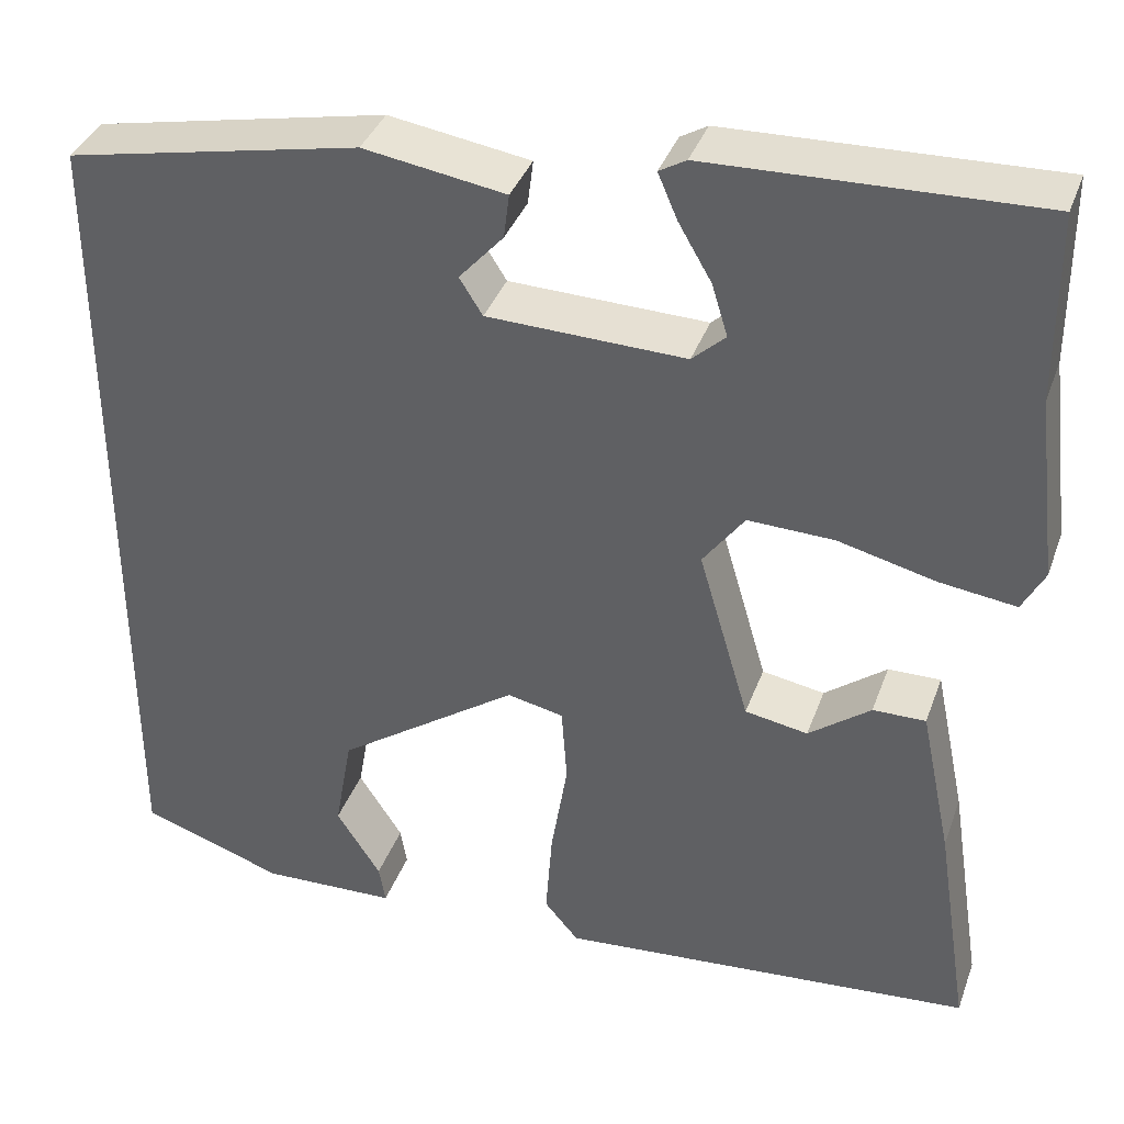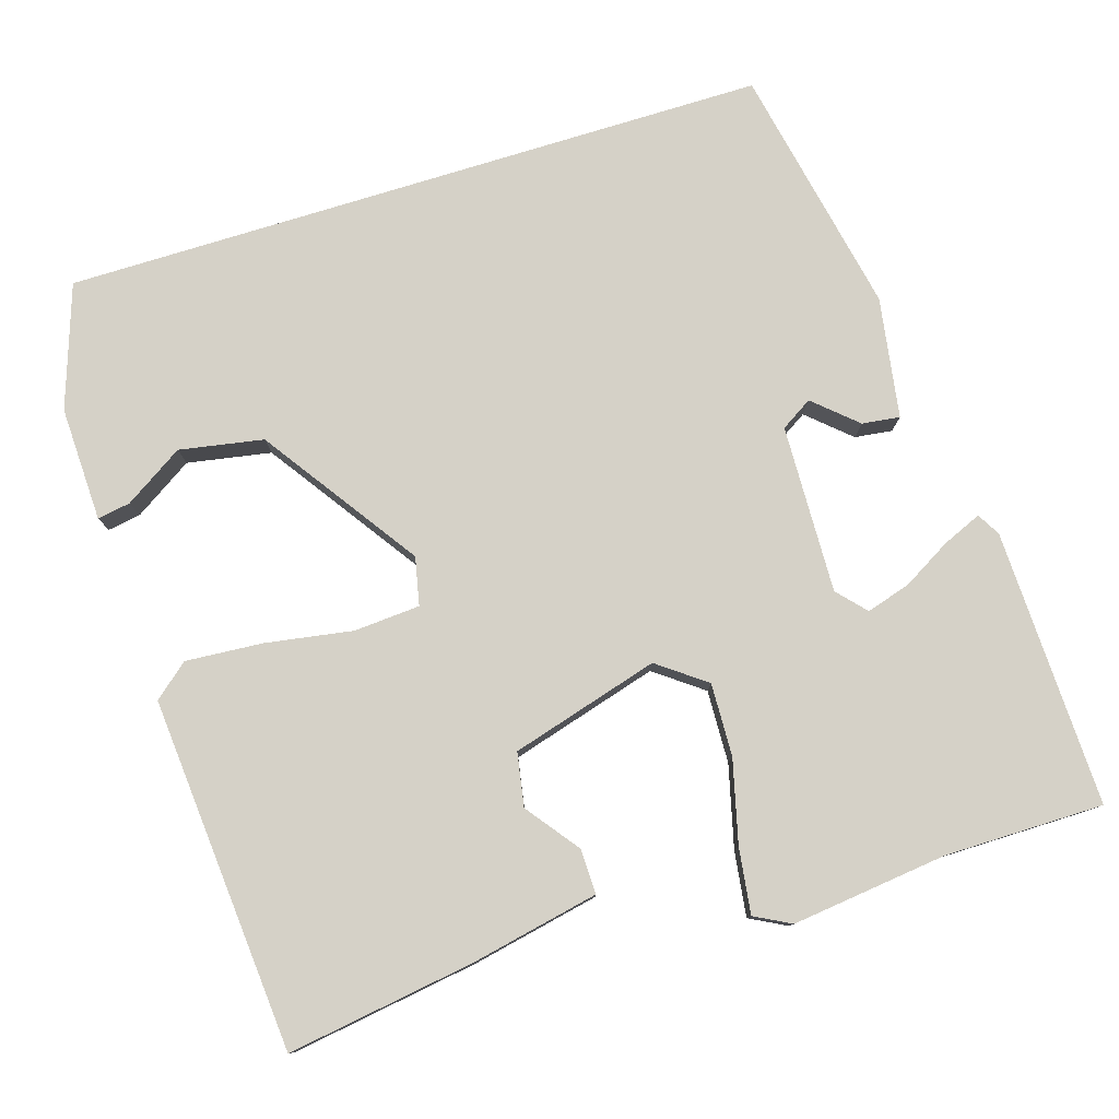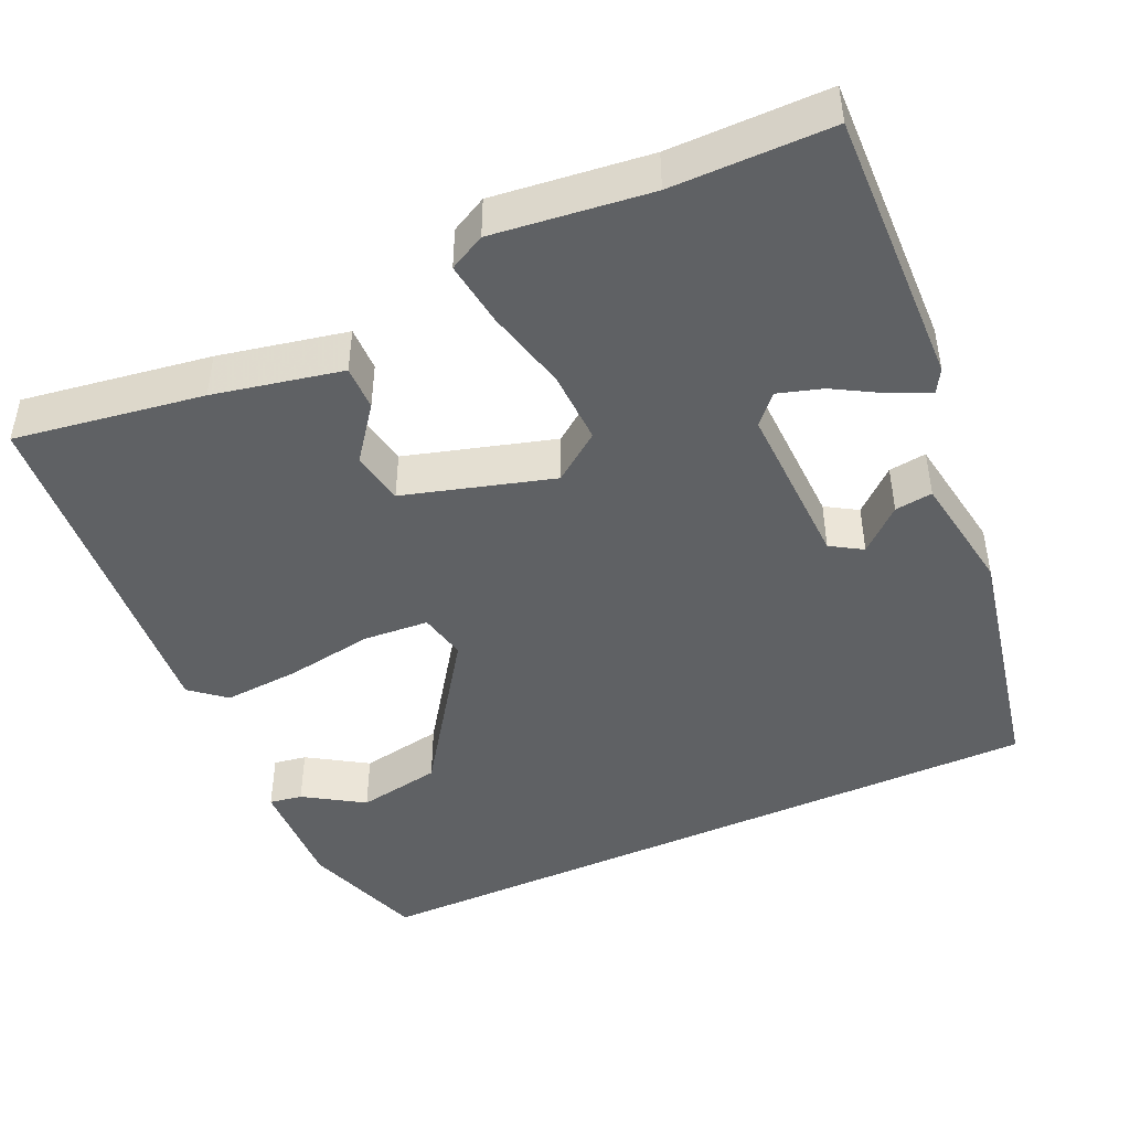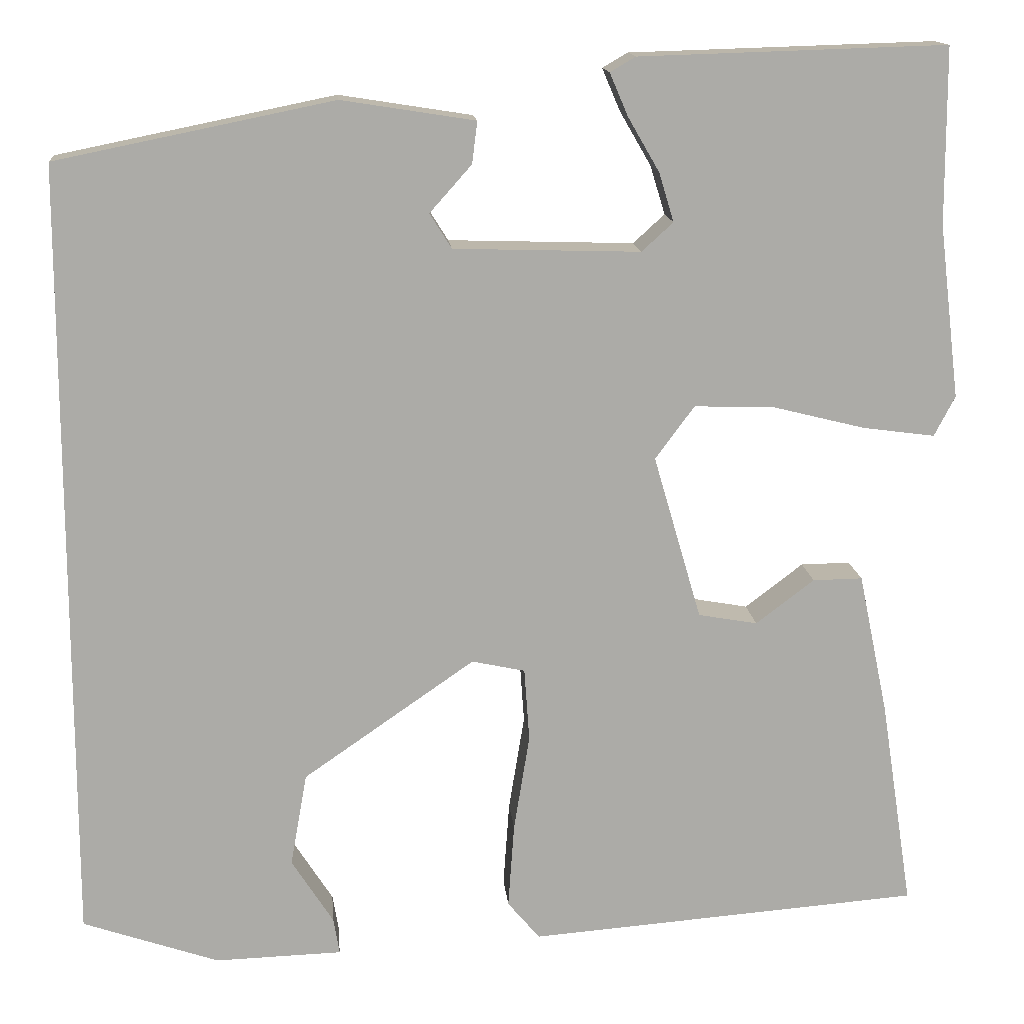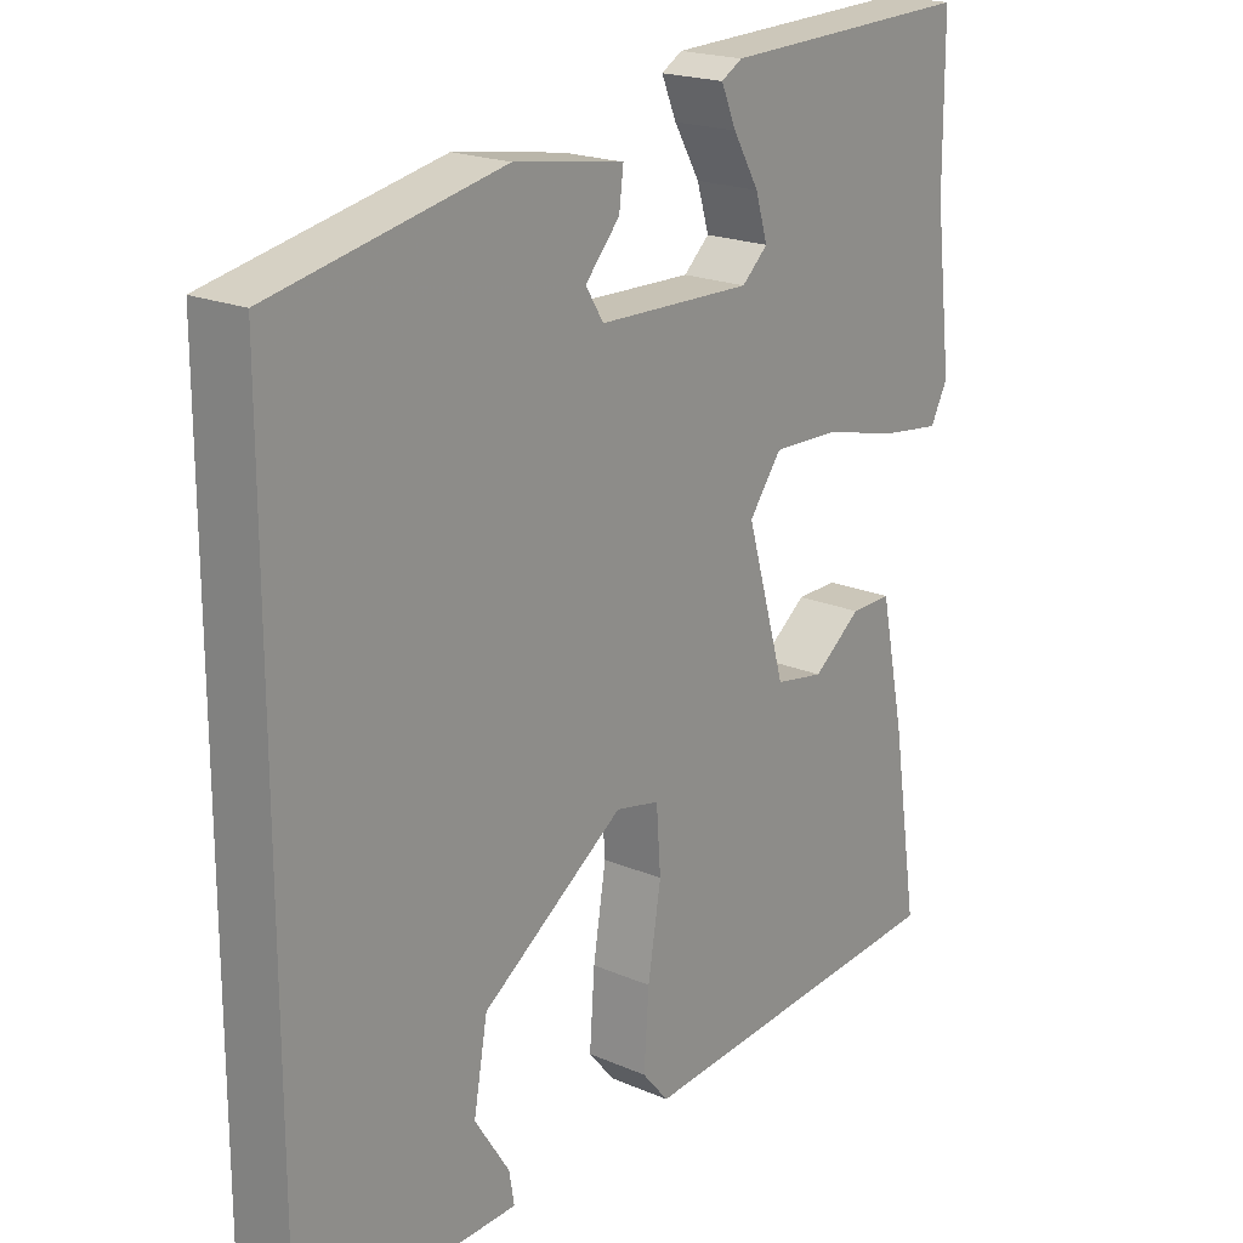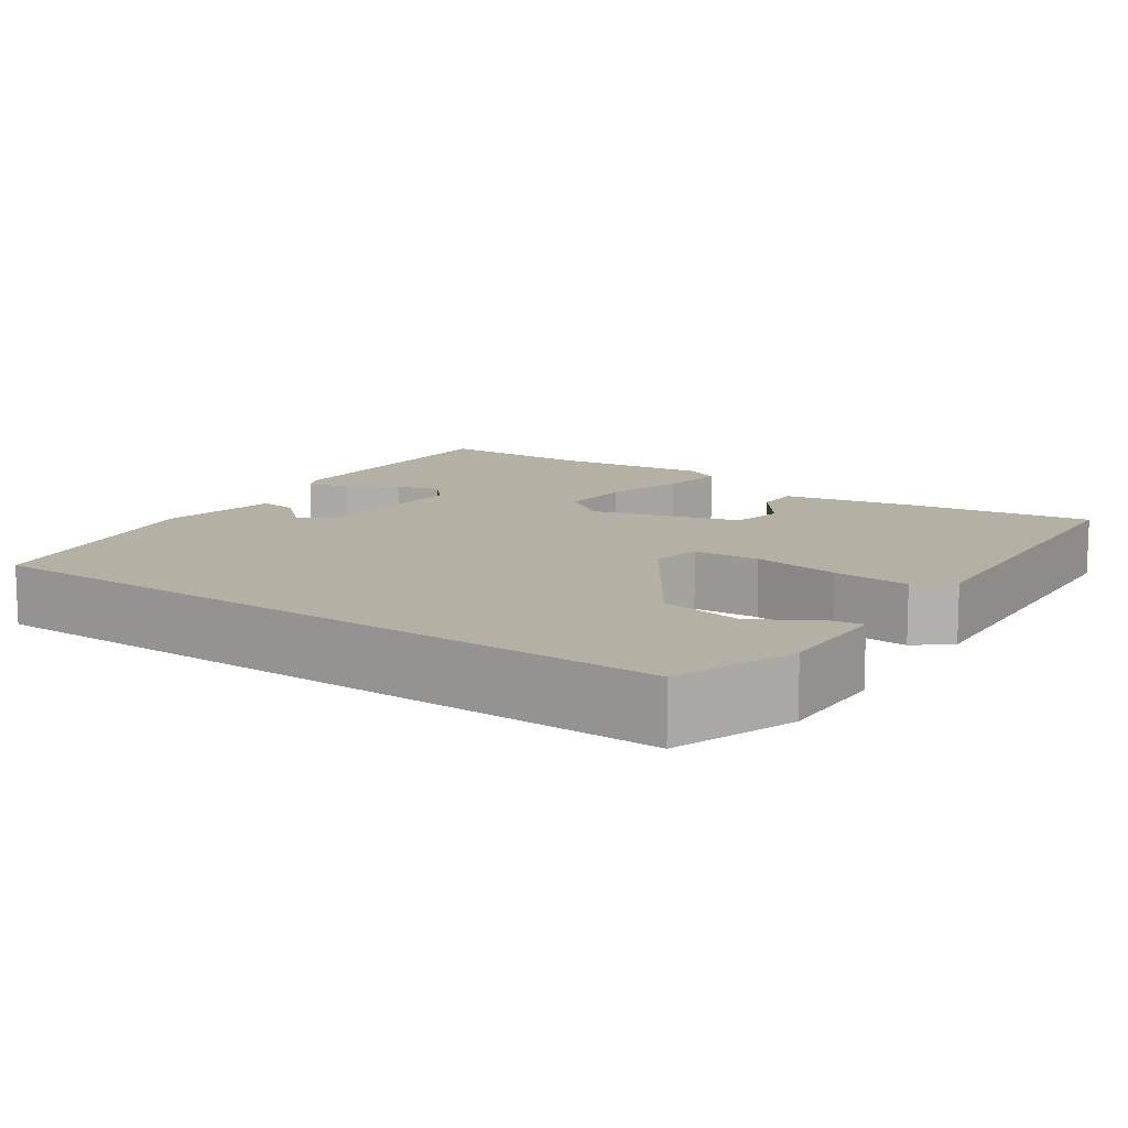
<metadata>
{"format":"obj","ext":"obj","renderer":"f3d","projection":"perspective","resolution":1024,"background":"white","views":[{"elev":37.4,"azim":-161.2,"up":"+Z"},{"elev":79.1,"azim":-107.1,"up":"+Y"},{"elev":-45.7,"azim":-65.5,"up":"+Y"},{"elev":14.2,"azim":175.1,"up":"+Z"},{"elev":20.1,"azim":128.4,"up":"+Z"},{"elev":11.6,"azim":125.4,"up":"+Y"}]}
</metadata>
<code>
v 0.5 0.07 -0.472
v 0.344 0.07 -0.525
v 0.198 0.07 -0.52
v 0.205 0.07 -0.478
v 0.253 0.07 -0.403
v 0.234 0.07 -0.296
v 0.037 0.07 -0.159
v -0.024 0.07 -0.172
v -0.03 0.07 -0.256
v -0.012 0.07 -0.367
v -0.005 0.07 -0.465
v -0.042 0.07 -0.509
v -0.493 0.07 -0.472
v -0.456 0.07 -0.232
v -0.422 0.07 -0.069
v -0.365 0.07 -0.07
v -0.298 0.07 -0.121
v -0.23 0.07 -0.109
v -0.175 0.07 0.08
v -0.22 0.07 0.141
v -0.313 0.07 0.138
v -0.418 0.07 0.112
v -0.501 0.07 0.101
v -0.525 0.07 0.147
v -0.501 0.07 0.346
v -0.5 0.07 0.548
v -0.147 0.07 0.537
v -0.118 0.07 0.52
v -0.139 0.07 0.471
v -0.175 0.07 0.409
v -0.192 0.07 0.353
v -0.156 0.07 0.32
v 0.058 0.07 0.326
v 0.083 0.07 0.366
v 0.035 0.07 0.42
v 0.029 0.07 0.468
v 0.182 0.07 0.492
v 0.5 0.07 0.427
v 0.5 0 -0.472
v 0.344 0 -0.525
v 0.198 0 -0.52
v 0.205 0 -0.478
v 0.253 0 -0.403
v 0.234 0 -0.296
v 0.037 0 -0.159
v -0.024 0 -0.172
v -0.03 0 -0.256
v -0.012 0 -0.367
v -0.005 0 -0.465
v -0.042 0 -0.509
v -0.493 0 -0.472
v -0.456 0 -0.232
v -0.422 0 -0.069
v -0.365 0 -0.07
v -0.298 0 -0.121
v -0.23 0 -0.109
v -0.175 0 0.08
v -0.22 0 0.141
v -0.313 0 0.138
v -0.418 0 0.112
v -0.501 0 0.101
v -0.525 0 0.147
v -0.501 0 0.346
v -0.5 0 0.548
v -0.147 0 0.537
v -0.118 0 0.52
v -0.139 0 0.471
v -0.175 0 0.409
v -0.192 0 0.353
v -0.156 0 0.32
v 0.058 0 0.326
v 0.083 0 0.366
v 0.035 0 0.42
v 0.029 0 0.468
v 0.182 0 0.492
v 0.5 0 0.427
f 34 35 36 37
f 33 34 37 38
f 27 28 29 30
f 25 26 27 30
f 25 30 31
f 24 25 31 32
f 21 22 23 24
f 20 21 24 32
f 14 15 16 17
f 14 17 18
f 13 14 18
f 12 13 18
f 9 10 11 12
f 9 12 18 19
f 2 3 4 5
f 2 5 6
f 33 38 1 2
f 19 20 32 33
f 8 9 19
f 7 8 19 33
f 6 7 33
f 2 6 33
f 75 74 73 72
f 76 75 72 71
f 68 67 66 65
f 68 65 64 63
f 69 68 63
f 70 69 63 62
f 62 61 60 59
f 70 62 59 58
f 55 54 53 52
f 56 55 52
f 56 52 51
f 56 51 50
f 50 49 48 47
f 57 56 50 47
f 43 42 41 40
f 44 43 40
f 40 39 76 71
f 71 70 58 57
f 57 47 46
f 71 57 46 45
f 71 45 44
f 71 44 40
f 1 39 40 2
f 2 40 41 3
f 3 41 42 4
f 4 42 43 5
f 5 43 44 6
f 6 44 45 7
f 7 45 46 8
f 8 46 47 9
f 9 47 48 10
f 10 48 49 11
f 11 49 50 12
f 12 50 51 13
f 13 51 52 14
f 14 52 53 15
f 15 53 54 16
f 16 54 55 17
f 17 55 56 18
f 18 56 57 19
f 19 57 58 20
f 20 58 59 21
f 21 59 60 22
f 22 60 61 23
f 23 61 62 24
f 24 62 63 25
f 25 63 64 26
f 26 64 65 27
f 27 65 66 28
f 28 66 67 29
f 29 67 68 30
f 30 68 69 31
f 31 69 70 32
f 32 70 71 33
f 33 71 72 34
f 34 72 73 35
f 35 73 74 36
f 36 74 75 37
f 37 75 76 38
f 38 76 39 1

</code>
